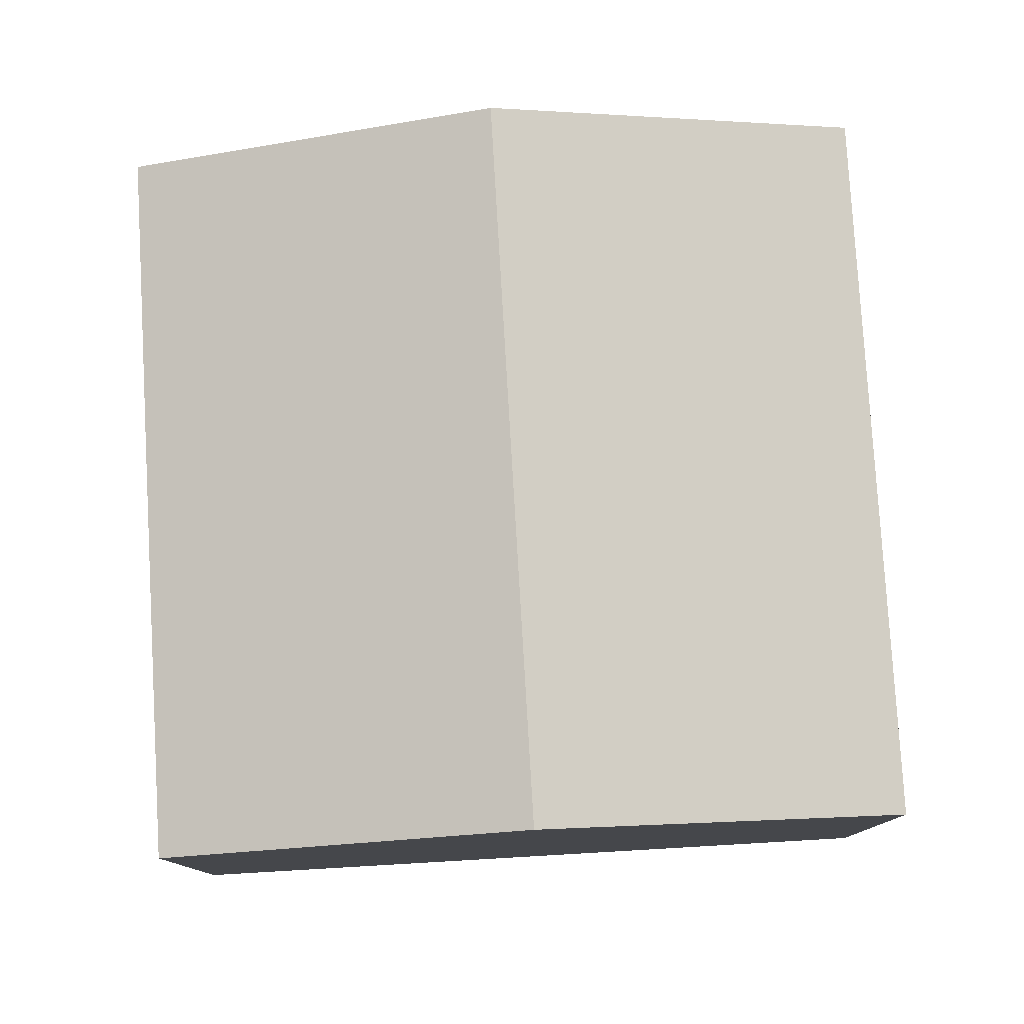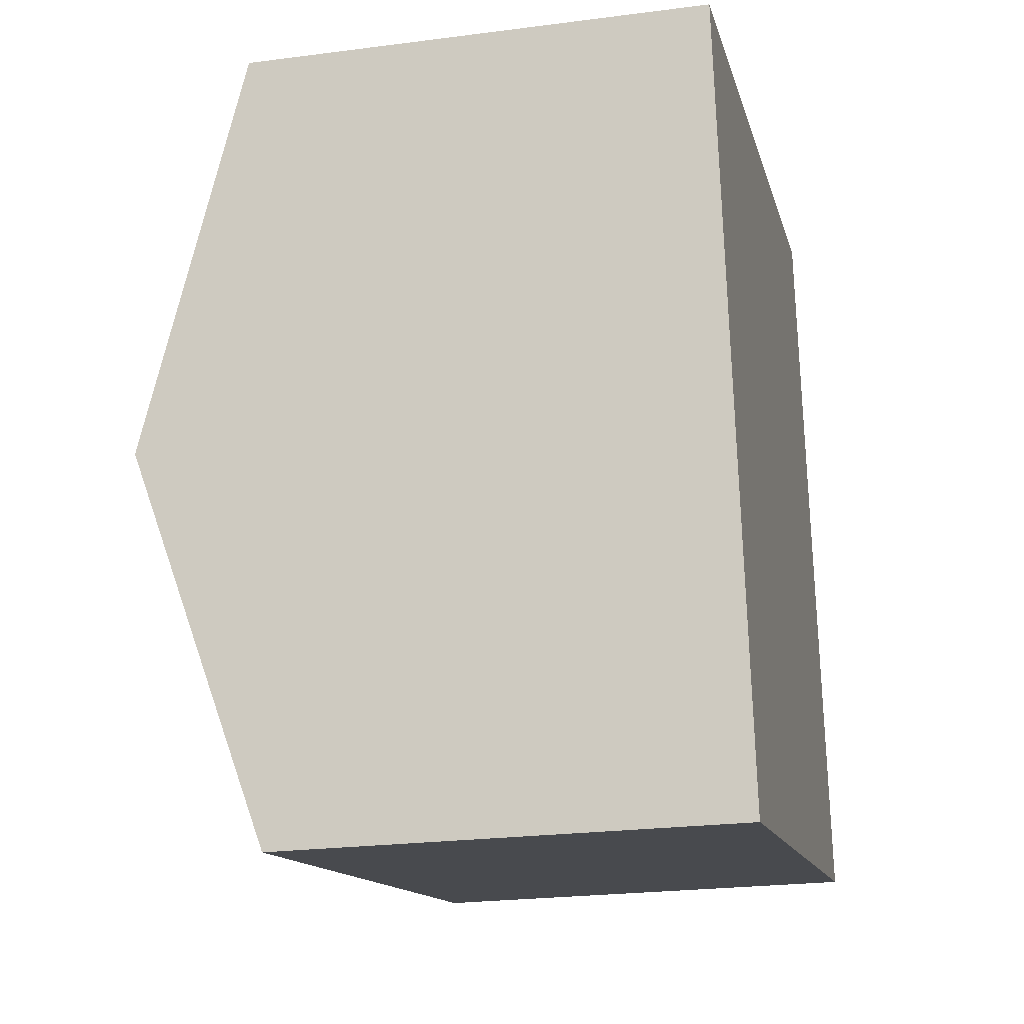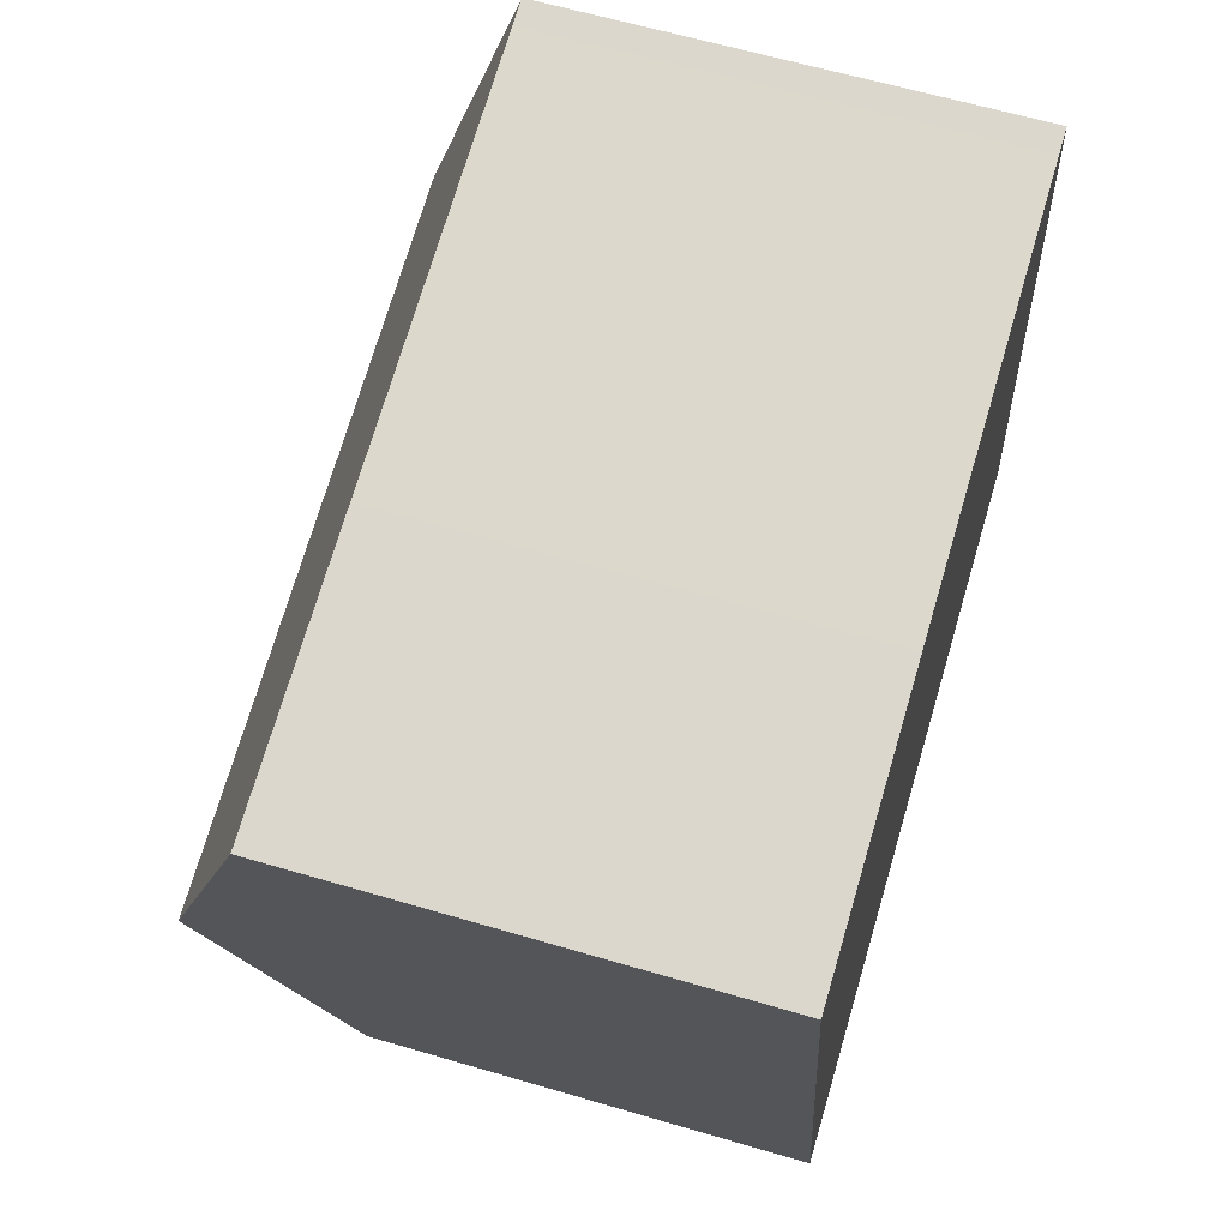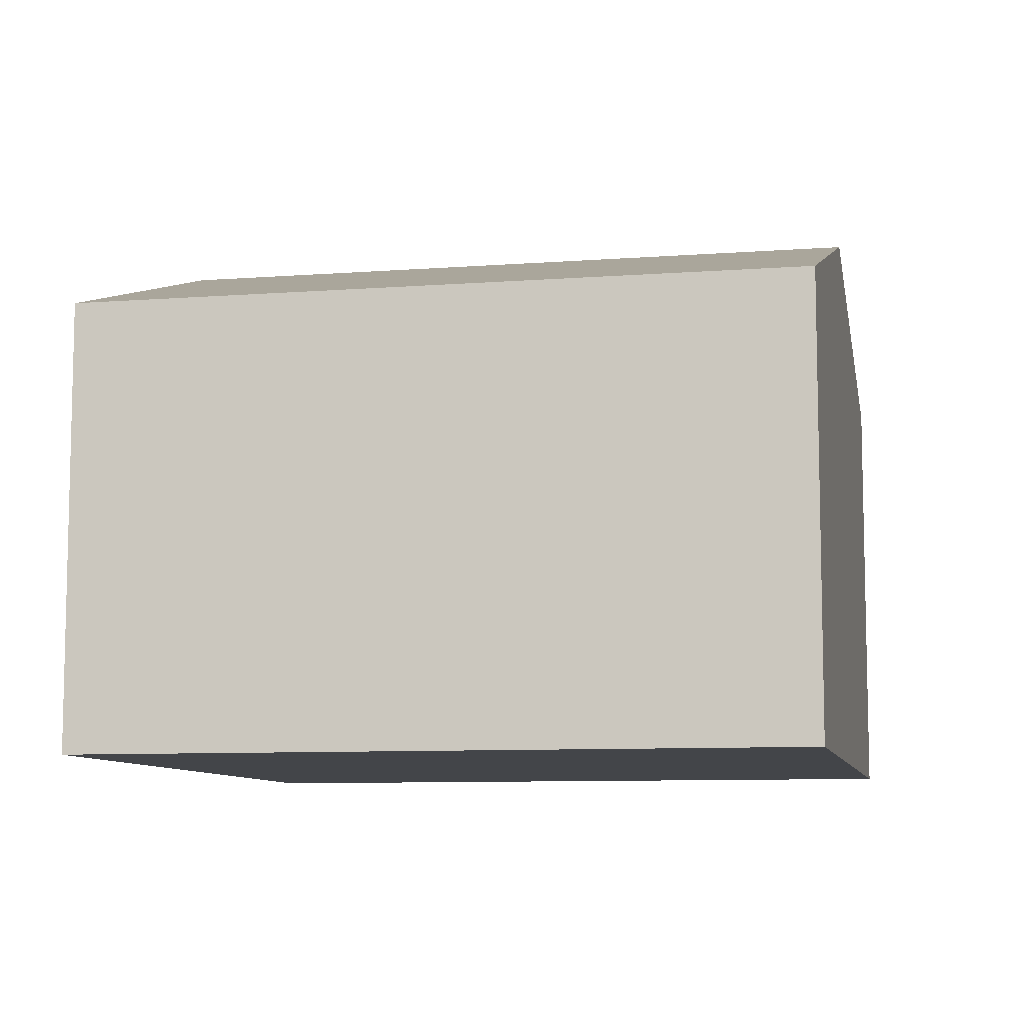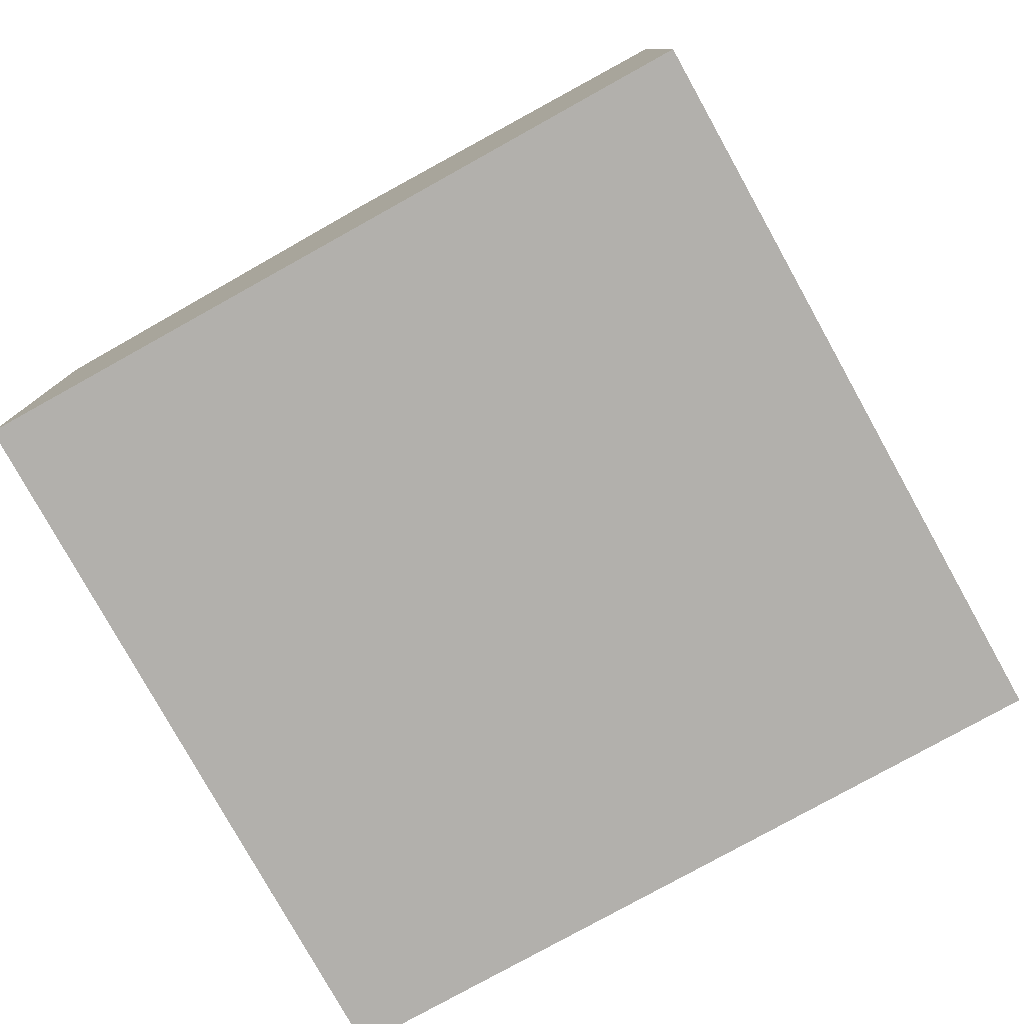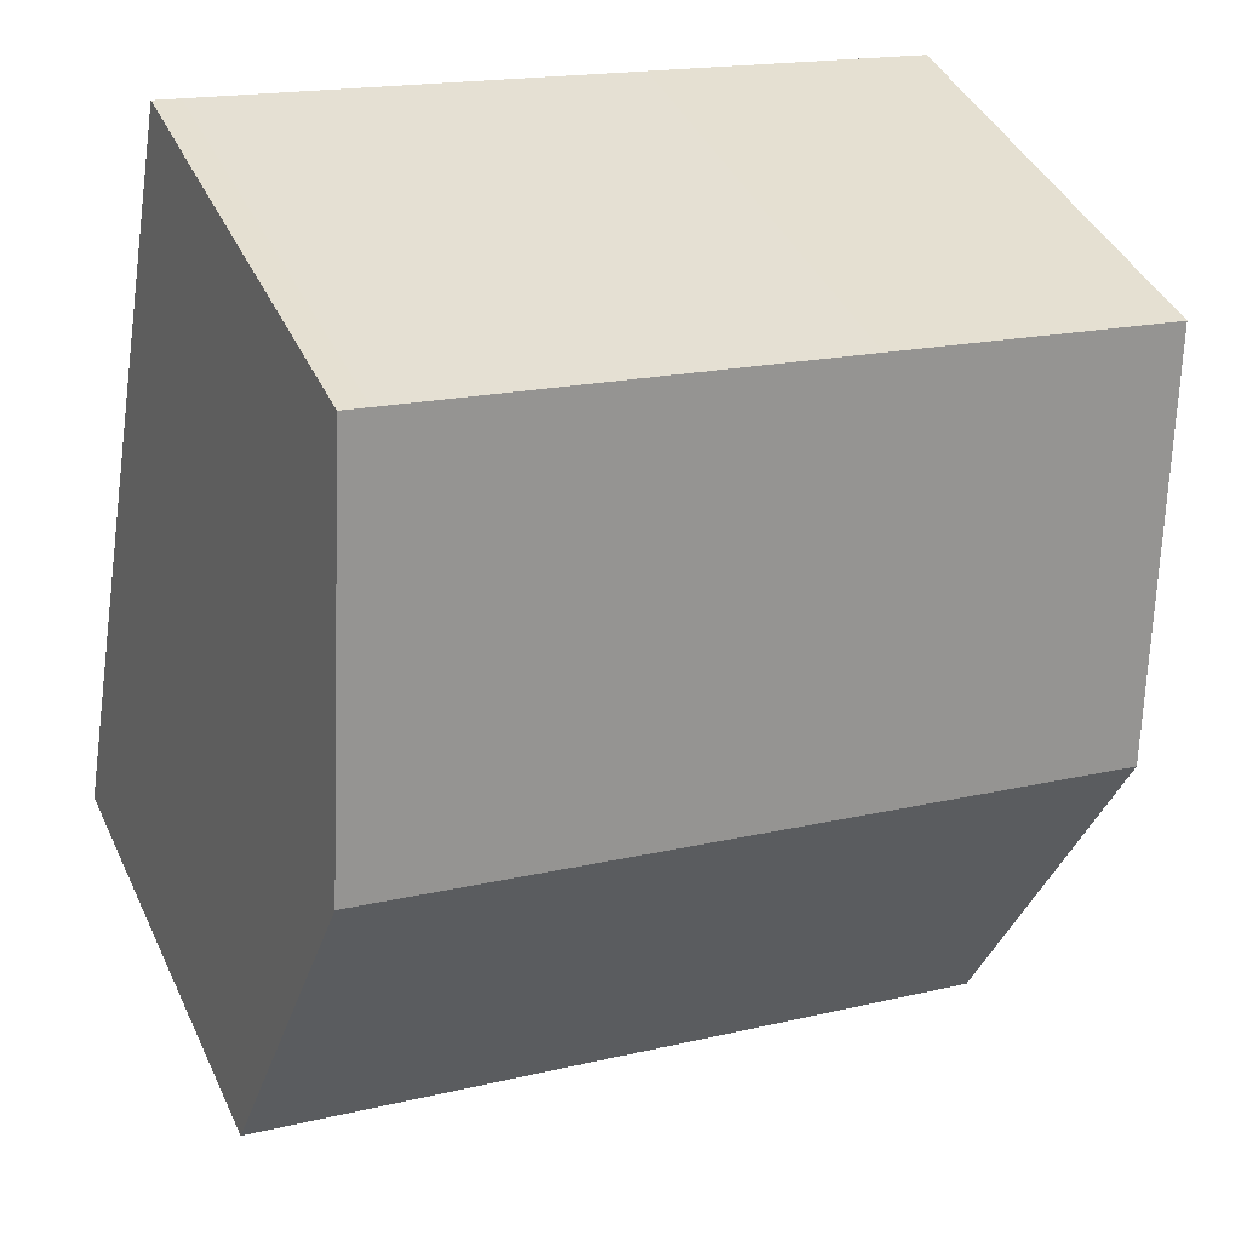
<metadata>
{"format":"obj","ext":"obj","renderer":"f3d","projection":"perspective","resolution":1024,"background":"white","views":[{"elev":79.1,"azim":76.2,"up":"+Y"},{"elev":-23.3,"azim":-77.5,"up":"+Z"},{"elev":61.8,"azim":-73.3,"up":"+Z"},{"elev":-8.7,"azim":-178.9,"up":"+Y"},{"elev":-78.8,"azim":108.6,"up":"+Y"},{"elev":41.8,"azim":156.3,"up":"+Z"}]}
</metadata>
<code>
v  2.239 7.274 -12.12
v  12.84 9.198 -3.899
v  13.96 7.276 -9.956
v  1.119 9.198 -6.057
v  4.551 7.275 0.841
v  0 7.276 4.455e-16
v  11.31 7.277 2.079
v  11.72 7.277 2.155
v  11.72 -1.32e-16 2.155
v  12.84 2.387e-16 -3.899
v  13.96 6.096e-16 -9.956
v  2.239 7.421e-16 -12.12
v  1.119 3.709e-16 -6.057
v  0 0 0
v  4.551 -5.15e-17 0.841
v  11.31 -1.273e-16 2.079
g defaultobject
f 1 2 3
f 2 1 4
f 5 4 6
f 4 5 2
f 2 5 7
f 2 7 8
f 9 2 8
f 2 9 3
f 3 9 10
f 3 10 11
f 11 1 3
f 1 11 12
f 12 4 1
f 4 12 6
f 6 12 13
f 6 13 14
f 14 5 6
f 5 14 15
f 5 15 7
f 7 15 16
f 7 16 8
f 8 16 9
f 10 12 11
f 12 10 9
f 12 9 16
f 12 16 15
f 12 15 13
f 13 15 14

</code>
